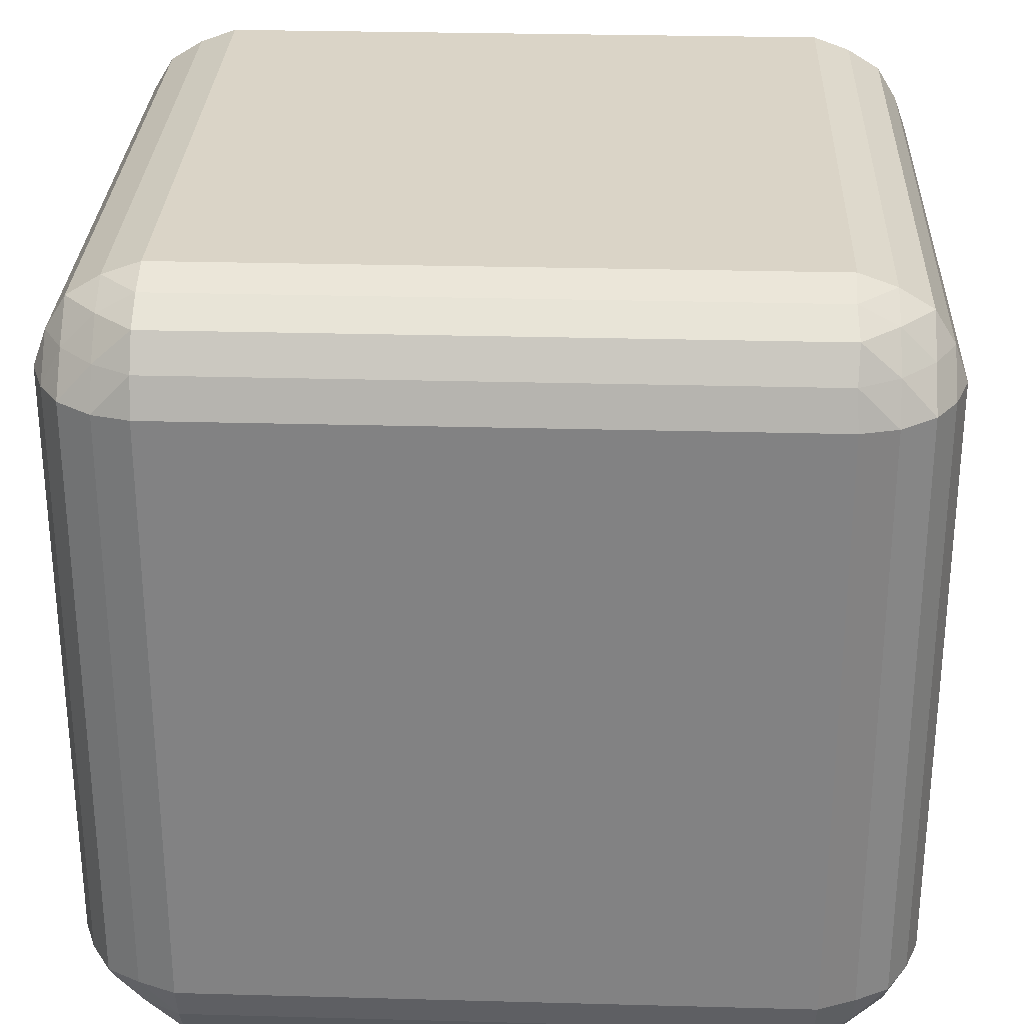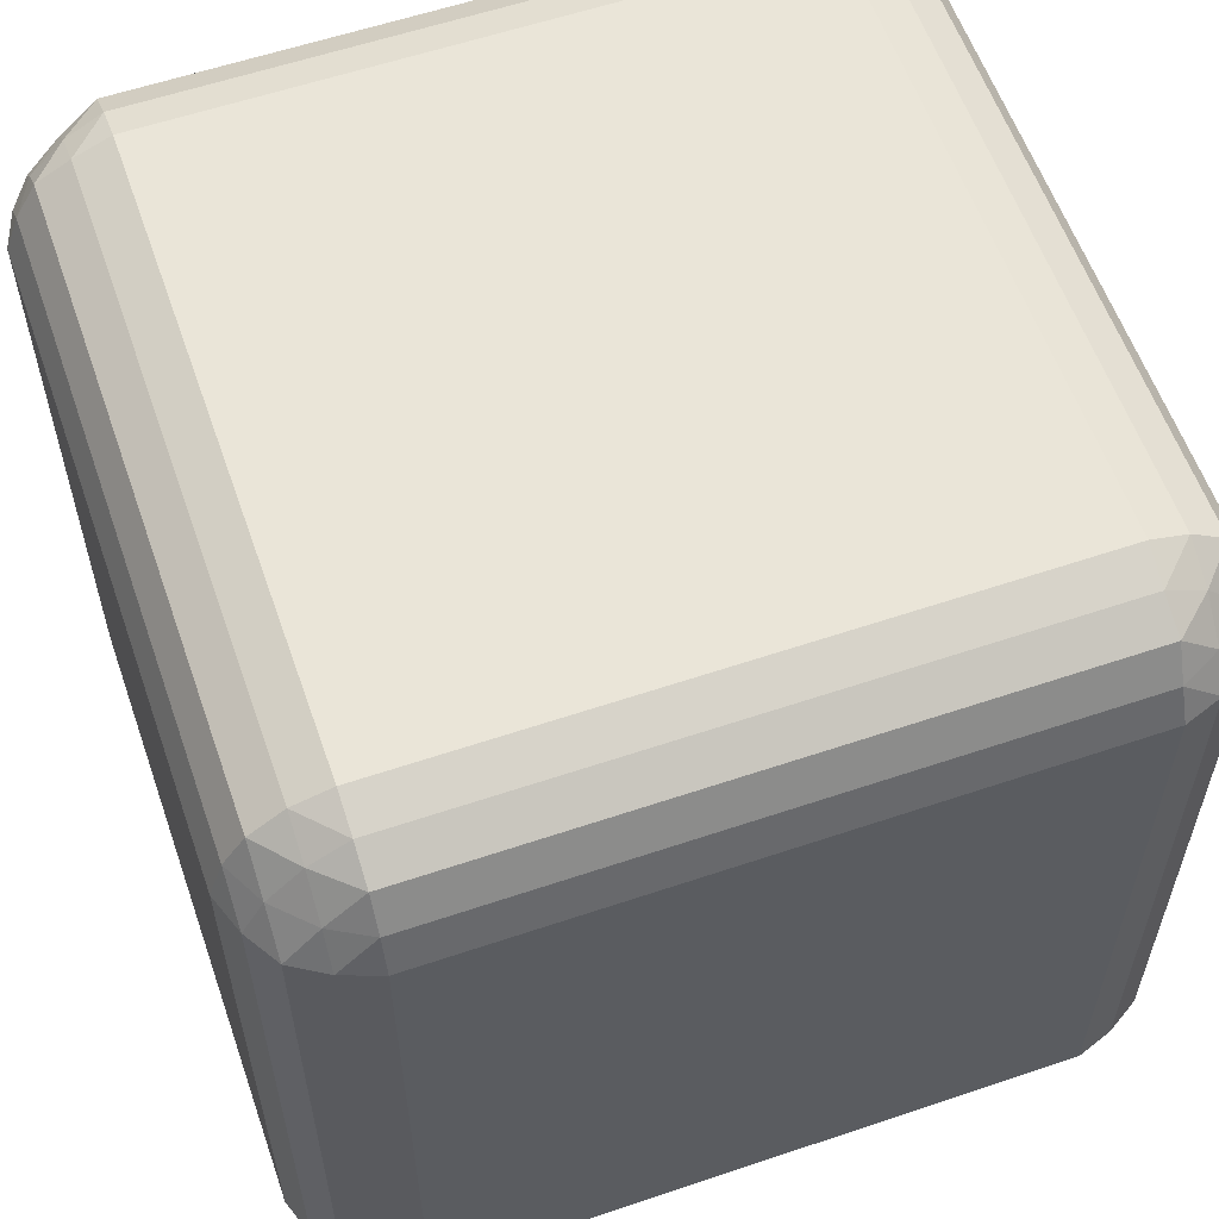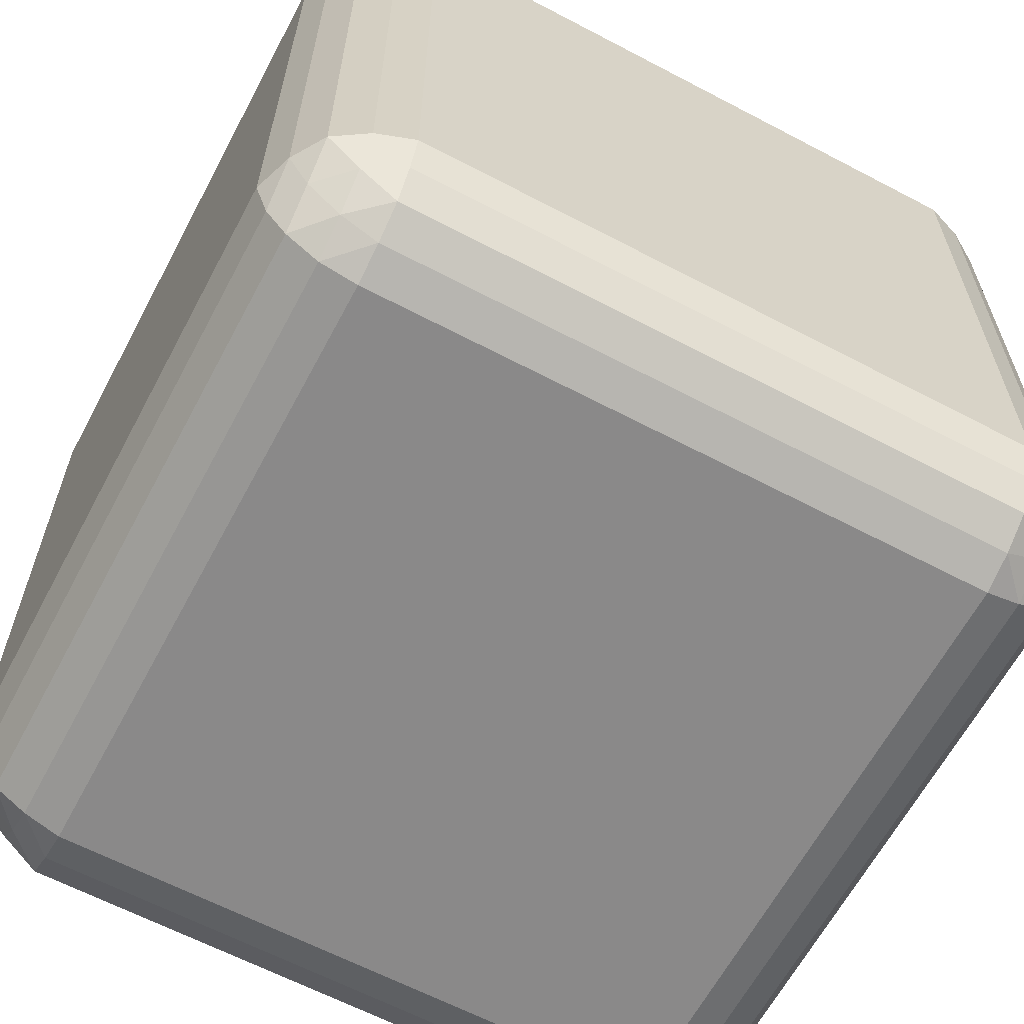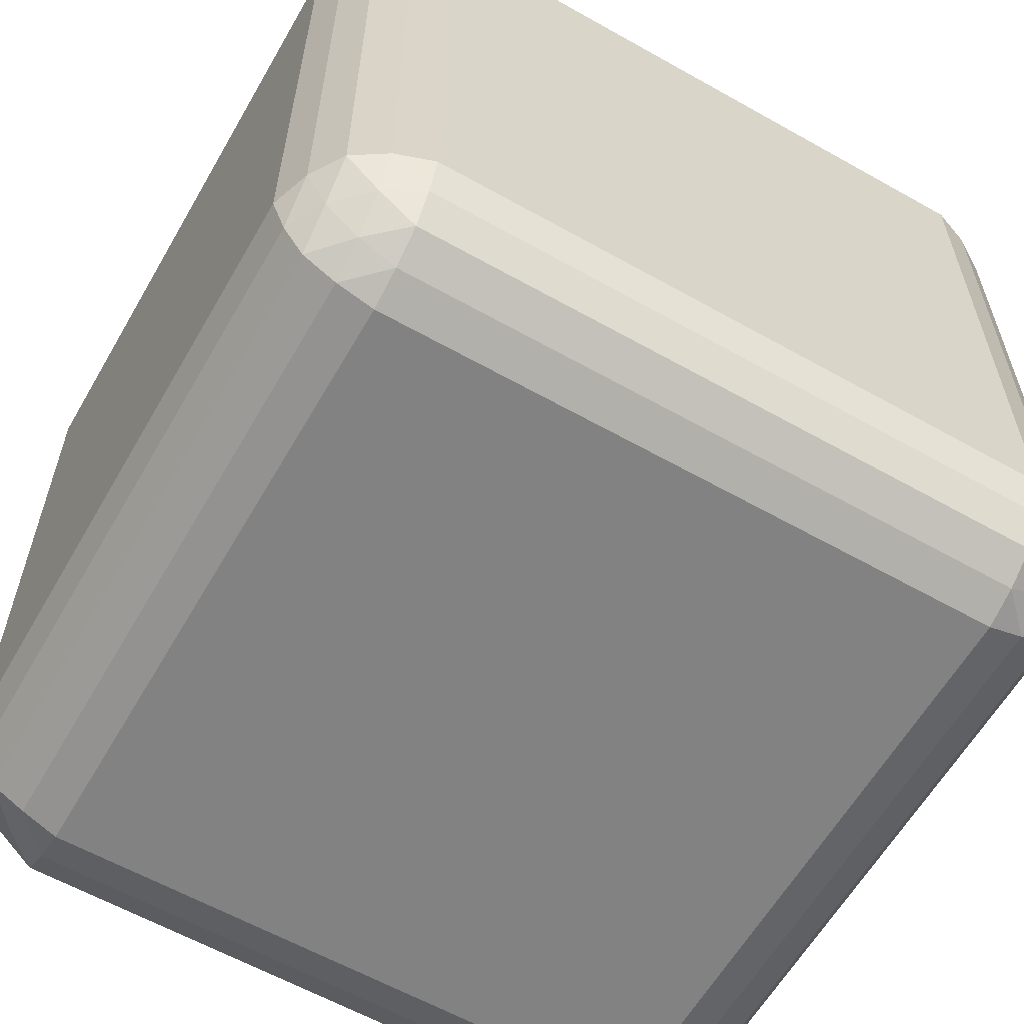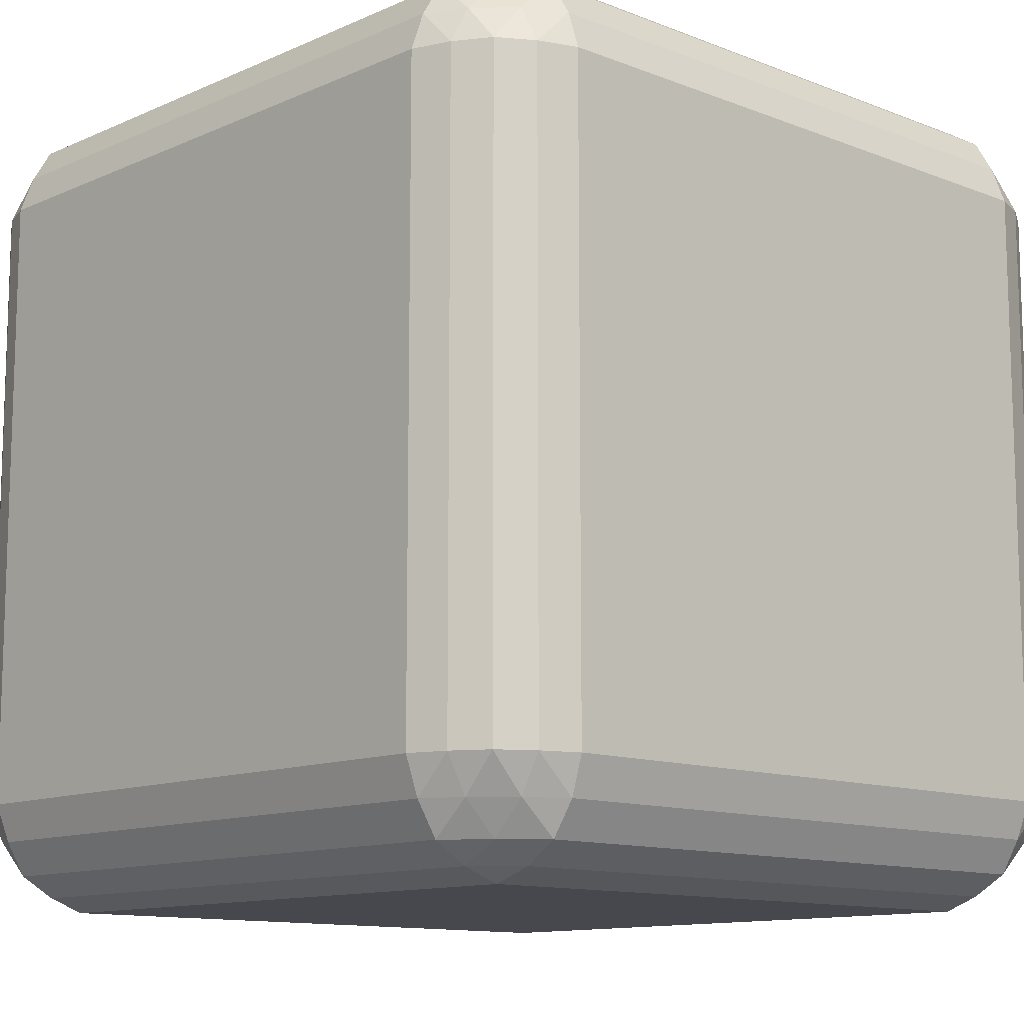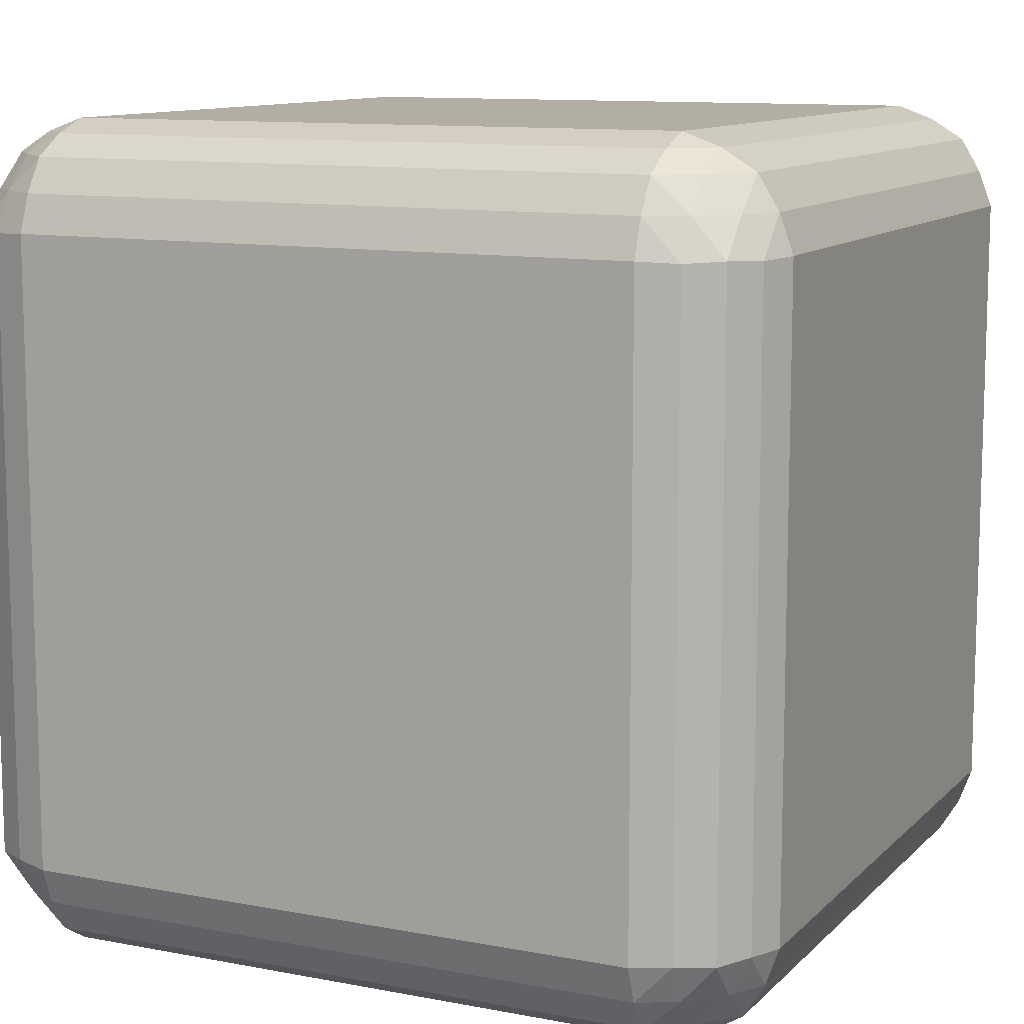
<metadata>
{"format":"obj","ext":"obj","renderer":"f3d","projection":"perspective","resolution":1024,"background":"white","views":[{"elev":28.9,"azim":-177.7,"up":"+Y"},{"elev":58.8,"azim":160.8,"up":"+Z"},{"elev":-63.3,"azim":-118.0,"up":"+Y"},{"elev":-60.8,"azim":60.1,"up":"+Y"},{"elev":-11.7,"azim":46.7,"up":"+Z"},{"elev":10.9,"azim":115.5,"up":"+Y"}]}
</metadata>
<code>
o Box_Plane.003
v -0.7503 -0.75 -1
v 0.7497 -0.75 -1
v -0.7503 0.75 -1
v 0.7497 0.75 -1
v 0.9997 0.75 0.75
v 0.9997 -0.75 0.75
v 0.9997 0.75 -0.75
v 0.9997 -0.75 -0.75
v -1 0.75 0.75
v -1 -0.75 0.75
v -1 0.75 -0.75
v -1 -0.75 -0.75
v -0.7503 -0.75 1
v 0.7497 -0.75 1
v -0.7503 0.75 1
v 0.7497 0.75 1
v -0.7503 1 0.75
v 0.7497 1 0.75
v -0.7503 1 -0.75
v 0.7497 1 -0.75
v -0.8392 0.968 0.75
v 0.8386 0.968 0.75
v -0.8392 0.968 -0.75
v 0.8386 0.968 -0.75
v -0.919 0.9187 0.75
v 0.9185 0.9187 0.75
v -0.919 0.9187 -0.75
v 0.9185 0.9187 -0.75
v -0.7459 0.8389 0.968
v 0.7497 0.8389 0.968
v -0.7459 0.8389 -0.9679
v 0.7497 0.8389 -0.9679
v -0.7459 0.968 0.8389
v 0.7497 0.968 0.8389
v -0.7459 0.968 -0.8389
v 0.7497 0.968 -0.8389
v -0.7503 0.9187 0.9188
v 0.7497 0.9187 0.9188
v -0.7503 0.9187 -0.9187
v 0.7497 0.9187 -0.9187
v -0.9682 0.8389 0.75
v 0.9677 0.8389 0.75
v -0.9682 0.8389 -0.75
v 0.9677 0.8389 -0.75
v -0.7503 -1 -0.75
v 0.7497 -1 -0.75
v -0.7503 -1 0.75
v 0.7497 -1 0.75
v -0.8392 -0.968 -0.75
v 0.8386 -0.968 -0.75
v -0.8392 -0.968 0.75
v 0.8386 -0.968 0.75
v -0.919 -0.9187 -0.75
v 0.9185 -0.9187 -0.75
v -0.919 -0.9187 0.75
v 0.9185 -0.9187 0.75
v -0.7459 -0.8389 -0.9679
v 0.7497 -0.8389 -0.9679
v -0.7459 -0.8389 0.968
v 0.7497 -0.8389 0.968
v -0.7459 -0.968 -0.8389
v 0.7497 -0.968 -0.8389
v -0.7459 -0.968 0.8389
v 0.7497 -0.968 0.8389
v -0.7503 -0.9187 -0.9187
v 0.7497 -0.9187 -0.9187
v -0.7503 -0.9187 0.9188
v 0.7497 -0.9187 0.9188
v -0.9682 -0.8389 -0.75
v 0.9677 -0.8389 -0.75
v -0.9682 -0.8389 0.75
v 0.9677 -0.8389 0.75
v -0.8392 -0.7456 -0.9679
v -0.9682 0.7456 -0.8389
v -0.8392 0.7456 -0.9679
v -0.9682 -0.7456 -0.8389
v -0.919 -0.75 -0.9187
v -0.919 0.75 -0.9187
v -0.9697 0.7456 0.8377
v -0.9205 0.75 0.9175
v -0.8392 0.7456 0.968
v -0.9682 -0.7456 0.8389
v -0.919 -0.75 0.9188
v -0.8392 -0.7456 0.968
v 0.8386 -0.7456 0.968
v 0.8386 0.7456 0.968
v 0.9677 -0.7456 0.8389
v 0.9677 0.7456 0.8389
v 0.9185 -0.75 0.9188
v 0.9185 0.75 0.9188
v 0.9185 0.75 -0.9187
v 0.9185 -0.75 -0.9187
v 0.8386 0.7456 -0.9679
v 0.8386 -0.7456 -0.9679
v 0.9677 0.7456 -0.8389
v 0.9677 -0.7456 -0.8389
v -0.919 -0.8389 0.8389
v -0.8392 0.9187 0.8389
v -0.919 0.8389 0.8389
v -0.8392 0.8389 0.9188
v -0.8392 -0.9187 0.8389
v -0.8392 -0.8389 0.9188
v 0.8386 0.9187 -0.8389
v 0.8386 0.9187 0.8389
v -0.8392 0.9187 -0.8389
v 0.8386 -0.9187 0.8389
v 0.8386 -0.9187 -0.8389
v -0.8392 -0.9187 -0.8389
v -0.919 -0.8389 -0.8389
v -0.8392 -0.8389 -0.9187
v -0.8392 0.8389 -0.9187
v -0.919 0.8389 -0.8389
v 0.8386 0.8389 0.9188
v 0.9185 0.8389 0.8389
v 0.8386 -0.8389 0.9188
v 0.9185 -0.8389 0.8389
v 0.8386 0.8389 -0.9187
v 0.9185 0.8389 -0.8389
v 0.8386 -0.8389 -0.9187
v 0.9185 -0.8389 -0.8389
f 1 3 4 2
f 5 6 8 7
f 9 11 12 10
f 13 14 16 15
f 17 18 20 19
f 20 36 35 19
f 22 26 28 24
f 31 39 40 32
f 17 19 23 21
f 23 19 35
f 24 36 20
f 22 18 34
f 21 33 17
f 18 22 24 20
f 17 33 34 18
f 35 36 40 39
f 37 33 98
f 33 37 38 34
f 23 27 25 21
f 42 44 28 26
f 43 41 25 27
f 29 30 38 37
f 5 7 44 42
f 15 16 30 29
f 3 31 32 4
f 11 9 41 43
f 45 46 48 47
f 48 64 63 47
f 50 54 56 52
f 59 67 68 60
f 45 47 51 49
f 51 47 63
f 52 64 48
f 50 46 62
f 49 61 45
f 46 50 52 48
f 45 61 62 46
f 55 97 71
f 61 65 66 62
f 51 55 53 49
f 70 72 56 54
f 71 69 53 55
f 57 58 66 65
f 63 64 68 67
f 8 6 72 70
f 13 59 60 14
f 10 12 69 71
f 1 2 58 57
f 31 3 75
f 1 73 75 3
f 57 73 1
f 76 74 78 77
f 73 77 78 75
f 11 74 76 12
f 43 74 11
f 69 12 76
f 9 10 82 79
f 15 81 84 13
f 81 80 83 84
f 82 83 80 79
f 10 71 82
f 63 101 51
f 82 71 97
f 13 84 59
f 41 9 79
f 79 99 41
f 29 81 15
f 86 85 89 90
f 88 87 6 5
f 88 90 89 87
f 16 14 85 86
f 30 16 86
f 42 88 5
f 72 6 87
f 60 85 14
f 91 95 96 92
f 91 92 94 93
f 4 93 94 2
f 7 8 96 95
f 32 93 4
f 44 7 95
f 58 2 94
f 27 23 105
f 35 105 23
f 70 96 8
f 21 25 98
f 21 98 33
f 37 100 29
f 25 41 99
f 80 99 79
f 81 29 100
f 80 81 100
f 98 25 99
f 99 80 100
f 37 98 100
f 99 100 98
f 83 82 97
f 84 83 102
f 67 101 63
f 55 51 101
f 97 55 101
f 83 97 102
f 84 102 59
f 59 102 67
f 67 102 101
f 101 102 97
f 85 115 89
f 116 87 89
f 52 56 106
f 22 104 26
f 42 26 114
f 30 113 38
f 40 36 103
f 32 40 117
f 28 44 118
f 120 92 96
f 119 94 92
f 66 107 62
f 39 105 35
f 43 27 112
f 39 31 111
f 110 77 73
f 109 76 77
f 49 53 108
f 112 27 105
f 39 111 105
f 105 111 112
f 75 111 31
f 78 111 75
f 111 78 112
f 78 74 112
f 74 43 112
f 49 108 61
f 61 108 65
f 73 57 110
f 77 110 109
f 76 109 69
f 53 69 109
f 108 53 109
f 109 110 108
f 57 65 110
f 108 110 65
f 62 107 50
f 54 50 107
f 96 70 120
f 92 120 119
f 94 119 58
f 58 119 66
f 66 119 107
f 119 120 107
f 54 120 70
f 107 120 54
f 95 118 44
f 95 91 118
f 36 24 103
f 40 103 117
f 93 32 117
f 93 117 91
f 118 91 117
f 117 103 118
f 118 103 28
f 28 103 24
f 22 34 104
f 34 38 104
f 113 104 38
f 86 113 30
f 90 113 86
f 104 114 26
f 88 42 114
f 90 88 114
f 113 90 114
f 104 113 114
f 87 116 72
f 89 115 116
f 85 60 115
f 60 68 115
f 52 106 64
f 64 106 68
f 115 68 106
f 116 115 106
f 106 56 116
f 56 72 116

</code>
